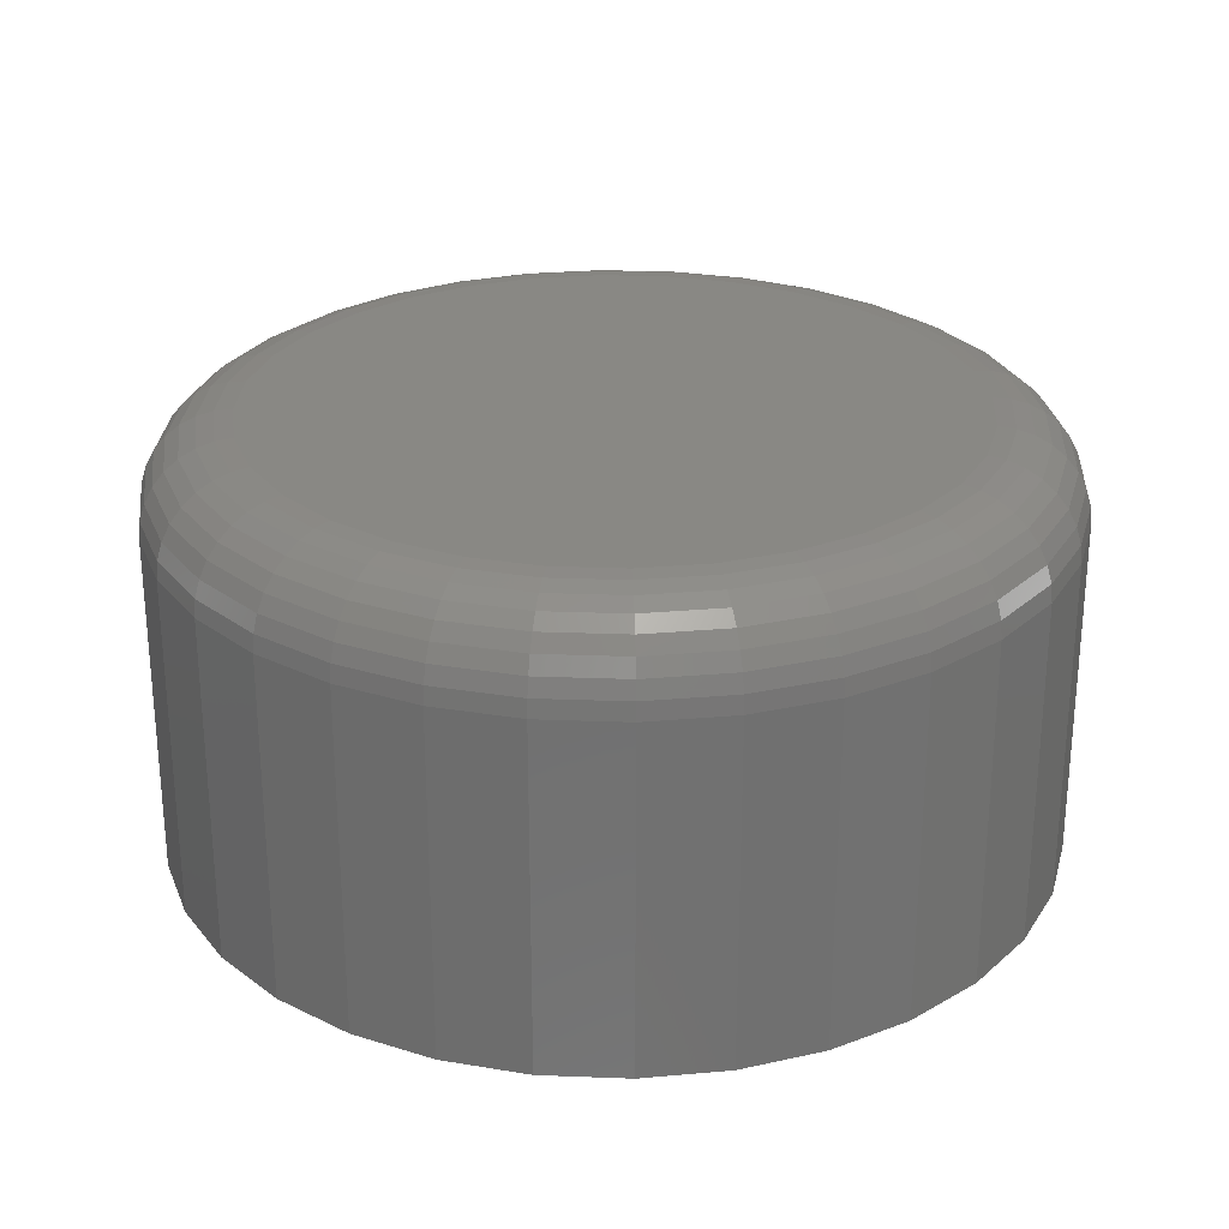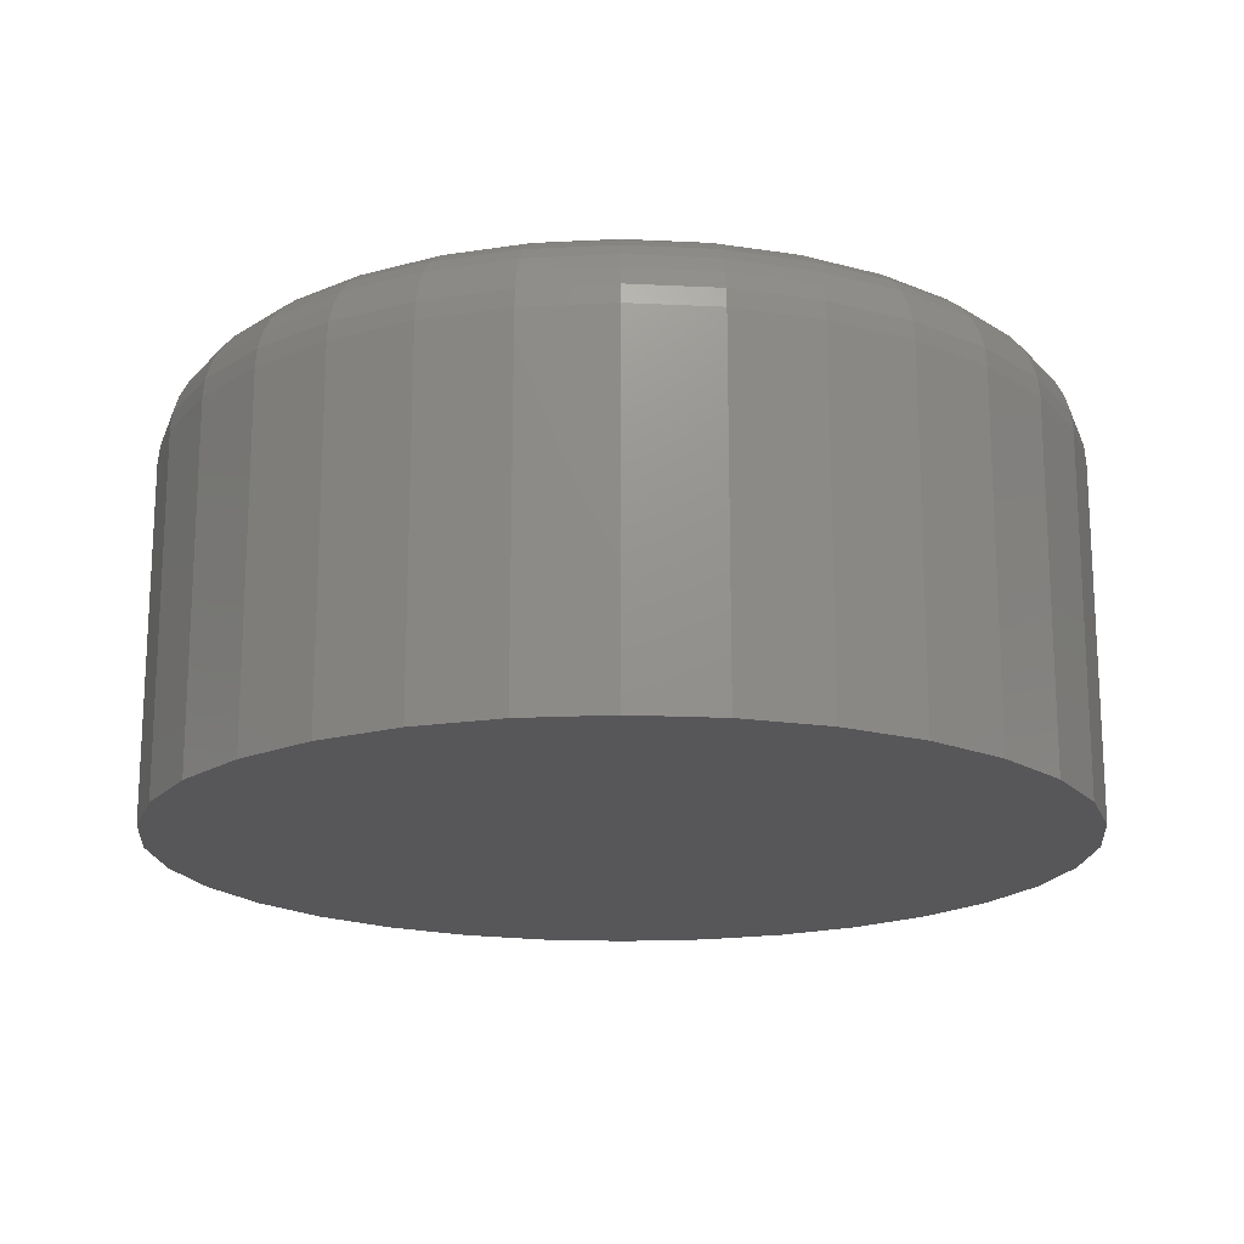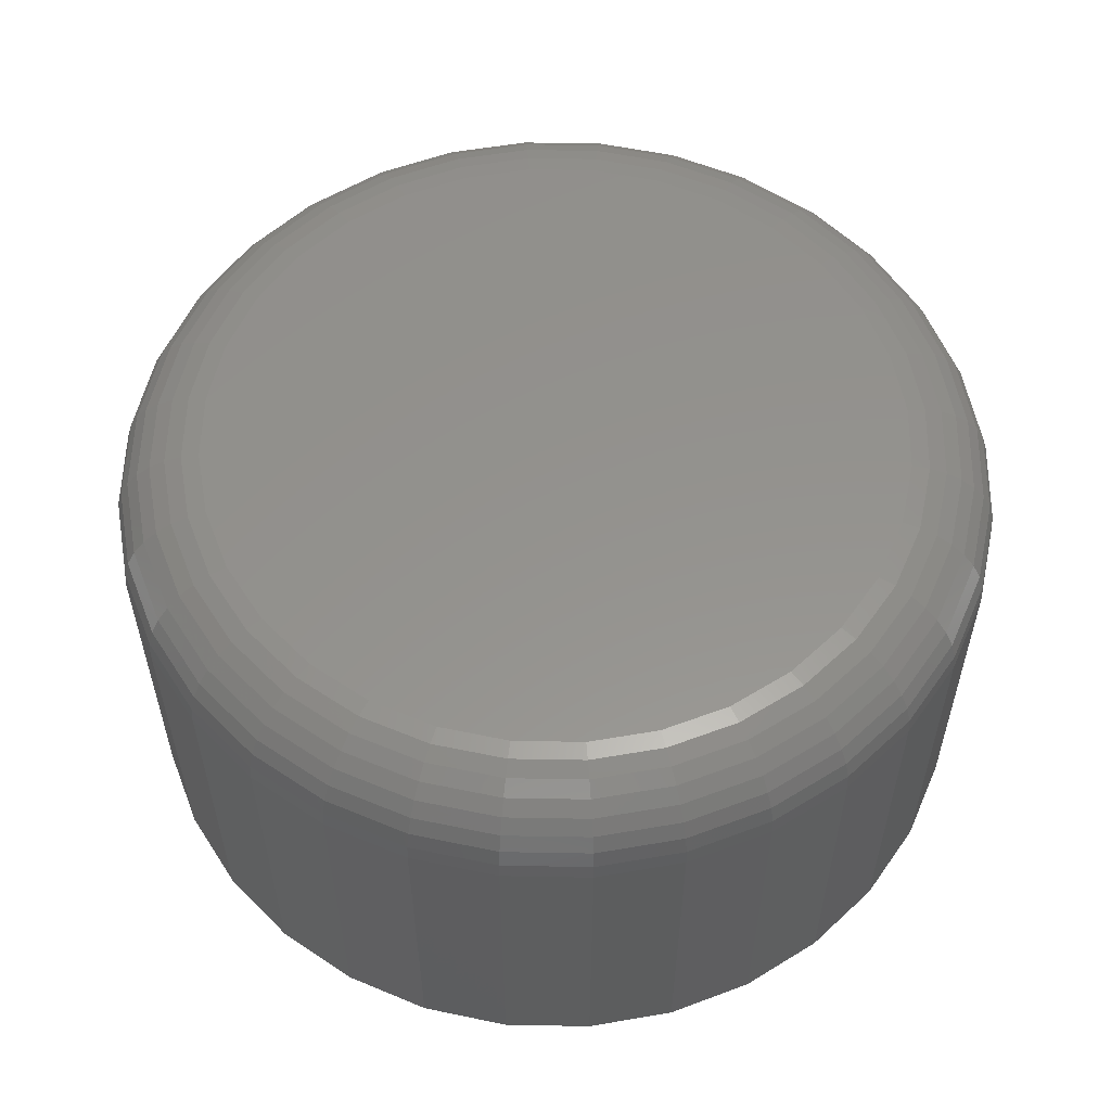
<metadata>
{"format":"stl","ext":"stl","renderer":"f3d","projection":"perspective","resolution":1024,"background":"white","views":[{"elev":26.8,"azim":-81.0,"up":"+Z"},{"elev":-18.0,"azim":-56.1,"up":"+Z"},{"elev":56.2,"azim":119.2,"up":"+Z"}]}
</metadata>
<code>
# stl→obj: 320 verts, 636 faces
v 0.3496 0.5265 0.1875
v 0.4083 0.5265 0.1875
v 0.3789 0.5294 0.1875
v 0.3214 0.5179 0.1875
v 0.4365 0.5179 0.1875
v 0.4365 0.24 0.1875
v 0.3496 0.2314 0.1875
v 0.4083 0.2314 0.1875
v 0.3789 0.2285 0.1875
v 0.4625 0.504 0.1875
v 0.2954 0.504 0.1875
v 0.4853 0.4853 0.1875
v 0.2726 0.4853 0.1875
v 0.504 0.4625 0.1875
v 0.2539 0.4625 0.1875
v 0.5179 0.4365 0.1875
v 0.24 0.4365 0.1875
v 0.5265 0.4083 0.1875
v 0.2314 0.4083 0.1875
v 0.5294 0.3789 0.1875
v 0.2285 0.3789 0.1875
v 0.5265 0.3496 0.1875
v 0.2314 0.3496 0.1875
v 0.5179 0.3214 0.1875
v 0.24 0.3214 0.1875
v 0.504 0.2954 0.1875
v 0.2539 0.2954 0.1875
v 0.4853 0.2726 0.1875
v 0.2726 0.2726 0.1875
v 0.4625 0.2539 0.1875
v 0.2954 0.2539 0.1875
v 0.3214 0.24 0.1875
v 0.5684 0.3789 0
v 0.5684 0.3789 0.1484
v 0.5648 0.342 0
v 0.5648 0.342 0.1484
v 0.554 0.3064 0
v 0.554 0.3064 0.1484
v 0.5365 0.2737 0
v 0.5365 0.2737 0.1484
v 0.5129 0.245 0
v 0.5129 0.245 0.1484
v 0.4842 0.2214 0
v 0.4842 0.2214 0.1484
v 0.4515 0.2039 0
v 0.4515 0.2039 0.1484
v 0.4159 0.1931 0
v 0.4159 0.1931 0.1484
v 0.3789 0.1895 0
v 0.3789 0.1895 0.1484
v 0.342 0.1931 0
v 0.342 0.1931 0.1484
v 0.3064 0.2039 0
v 0.3064 0.2039 0.1484
v 0.2737 0.2214 0
v 0.2737 0.2214 0.1484
v 0.245 0.245 0
v 0.245 0.245 0.1484
v 0.2214 0.2737 0
v 0.2214 0.2737 0.1484
v 0.2039 0.3064 0
v 0.2039 0.3064 0.1484
v 0.1931 0.342 0
v 0.1931 0.342 0.1484
v 0.1895 0.3789 0
v 0.1895 0.3789 0.1484
v 0.1931 0.4159 0
v 0.1931 0.4159 0.1484
v 0.2039 0.4515 0
v 0.2039 0.4515 0.1484
v 0.2214 0.4842 0
v 0.2214 0.4842 0.1484
v 0.245 0.5129 0
v 0.245 0.5129 0.1484
v 0.2737 0.5365 0
v 0.2737 0.5365 0.1484
v 0.3064 0.554 0
v 0.3064 0.554 0.1484
v 0.342 0.5648 0
v 0.342 0.5648 0.1484
v 0.3789 0.5684 0
v 0.3789 0.5684 0.1484
v 0.4159 0.5648 0
v 0.4159 0.5648 0.1484
v 0.4515 0.554 0
v 0.4515 0.554 0.1484
v 0.4842 0.5365 0
v 0.4842 0.5365 0.1484
v 0.5129 0.5129 0
v 0.5129 0.5129 0.1484
v 0.5365 0.4842 0
v 0.5365 0.4842 0.1484
v 0.554 0.4515 0
v 0.554 0.4515 0.1484
v 0.5648 0.4159 0
v 0.5648 0.4159 0.1484
v 0.537 0.3789 0.1867
v 0.5339 0.3481 0.1867
v 0.5443 0.3789 0.1845
v 0.5411 0.3467 0.1845
v 0.5511 0.3789 0.1809
v 0.5478 0.3454 0.1809
v 0.557 0.3789 0.1761
v 0.5536 0.3442 0.1761
v 0.5618 0.3789 0.1701
v 0.5583 0.3433 0.1701
v 0.5654 0.3789 0.1634
v 0.5619 0.3426 0.1634
v 0.5677 0.3789 0.1561
v 0.564 0.3421 0.1561
v 0.224 0.3481 0.1867
v 0.2209 0.3789 0.1867
v 0.2168 0.3467 0.1845
v 0.2136 0.3789 0.1845
v 0.2101 0.3454 0.1809
v 0.2068 0.3789 0.1809
v 0.2043 0.3442 0.1761
v 0.2009 0.3789 0.1761
v 0.1996 0.3433 0.1701
v 0.1961 0.3789 0.1701
v 0.196 0.3426 0.1634
v 0.1924 0.3789 0.1634
v 0.1939 0.3421 0.1561
v 0.1902 0.3789 0.1561
v 0.2329 0.3185 0.1867
v 0.2262 0.3157 0.1845
v 0.2199 0.3131 0.1809
v 0.2145 0.3108 0.1761
v 0.21 0.309 0.1701
v 0.2066 0.3076 0.1634
v 0.2046 0.3067 0.1561
v 0.2475 0.2911 0.1867
v 0.2415 0.2871 0.1845
v 0.2358 0.2833 0.1809
v 0.2309 0.28 0.1761
v 0.2269 0.2773 0.1701
v 0.2239 0.2753 0.1634
v 0.222 0.2741 0.1561
v 0.2672 0.2672 0.1867
v 0.262 0.262 0.1845
v 0.2572 0.2572 0.1809
v 0.2531 0.2531 0.1761
v 0.2496 0.2496 0.1701
v 0.2471 0.2471 0.1634
v 0.2455 0.2455 0.1561
v 0.2911 0.2475 0.1867
v 0.2871 0.2415 0.1845
v 0.2833 0.2358 0.1809
v 0.28 0.2309 0.1761
v 0.2773 0.2269 0.1701
v 0.2753 0.2239 0.1634
v 0.2741 0.222 0.1561
v 0.3185 0.2329 0.1867
v 0.3157 0.2262 0.1845
v 0.3131 0.2199 0.1809
v 0.3108 0.2145 0.1761
v 0.309 0.21 0.1701
v 0.3076 0.2066 0.1634
v 0.3067 0.2046 0.1561
v 0.3481 0.224 0.1867
v 0.3467 0.2168 0.1845
v 0.3454 0.2101 0.1809
v 0.3442 0.2043 0.1761
v 0.3433 0.1996 0.1701
v 0.3426 0.196 0.1634
v 0.3421 0.1939 0.1561
v 0.3789 0.2209 0.1867
v 0.3789 0.2136 0.1845
v 0.3789 0.2068 0.1809
v 0.3789 0.2009 0.1761
v 0.3789 0.1961 0.1701
v 0.3789 0.1924 0.1634
v 0.3789 0.1902 0.1561
v 0.4098 0.224 0.1867
v 0.4112 0.2168 0.1845
v 0.4125 0.2101 0.1809
v 0.4137 0.2043 0.1761
v 0.4146 0.1996 0.1701
v 0.4153 0.196 0.1634
v 0.4158 0.1939 0.1561
v 0.4394 0.2329 0.1867
v 0.4422 0.2262 0.1845
v 0.4448 0.2199 0.1809
v 0.4471 0.2145 0.1761
v 0.4489 0.21 0.1701
v 0.4503 0.2066 0.1634
v 0.4512 0.2046 0.1561
v 0.4667 0.2475 0.1867
v 0.4708 0.2415 0.1845
v 0.4746 0.2358 0.1809
v 0.4779 0.2309 0.1761
v 0.4806 0.2269 0.1701
v 0.4826 0.2239 0.1634
v 0.4838 0.222 0.1561
v 0.4907 0.2672 0.1867
v 0.4959 0.262 0.1845
v 0.5006 0.2572 0.1809
v 0.5048 0.2531 0.1761
v 0.5083 0.2496 0.1701
v 0.5108 0.2471 0.1634
v 0.5124 0.2455 0.1561
v 0.5103 0.2911 0.1867
v 0.5164 0.2871 0.1845
v 0.5221 0.2833 0.1809
v 0.527 0.28 0.1761
v 0.531 0.2773 0.1701
v 0.534 0.2753 0.1634
v 0.5359 0.2741 0.1561
v 0.5249 0.3185 0.1867
v 0.5317 0.3157 0.1845
v 0.538 0.3131 0.1809
v 0.5434 0.3108 0.1761
v 0.5479 0.309 0.1701
v 0.5513 0.3076 0.1634
v 0.5533 0.3067 0.1561
v 0.224 0.4098 0.1867
v 0.2168 0.4112 0.1845
v 0.2101 0.4125 0.1809
v 0.2043 0.4137 0.1761
v 0.1996 0.4146 0.1701
v 0.196 0.4153 0.1634
v 0.1939 0.4158 0.1561
v 0.5339 0.4098 0.1867
v 0.5411 0.4112 0.1845
v 0.5478 0.4125 0.1809
v 0.5536 0.4137 0.1761
v 0.5583 0.4146 0.1701
v 0.5619 0.4153 0.1634
v 0.564 0.4158 0.1561
v 0.5249 0.4394 0.1867
v 0.5317 0.4422 0.1845
v 0.538 0.4448 0.1809
v 0.5434 0.4471 0.1761
v 0.5479 0.4489 0.1701
v 0.5513 0.4503 0.1634
v 0.5533 0.4512 0.1561
v 0.5103 0.4667 0.1867
v 0.5164 0.4708 0.1845
v 0.5221 0.4746 0.1809
v 0.527 0.4779 0.1761
v 0.531 0.4806 0.1701
v 0.534 0.4826 0.1634
v 0.5359 0.4838 0.1561
v 0.4907 0.4907 0.1867
v 0.4959 0.4959 0.1845
v 0.5006 0.5006 0.1809
v 0.5048 0.5048 0.1761
v 0.5083 0.5083 0.1701
v 0.5108 0.5108 0.1634
v 0.5124 0.5124 0.1561
v 0.4667 0.5103 0.1867
v 0.4708 0.5164 0.1845
v 0.4746 0.5221 0.1809
v 0.4779 0.527 0.1761
v 0.4806 0.531 0.1701
v 0.4826 0.534 0.1634
v 0.4838 0.5359 0.1561
v 0.4394 0.5249 0.1867
v 0.4422 0.5317 0.1845
v 0.4448 0.538 0.1809
v 0.4471 0.5434 0.1761
v 0.4489 0.5479 0.1701
v 0.4503 0.5513 0.1634
v 0.4512 0.5533 0.1561
v 0.4098 0.5339 0.1867
v 0.4112 0.5411 0.1845
v 0.4125 0.5478 0.1809
v 0.4137 0.5536 0.1761
v 0.4146 0.5583 0.1701
v 0.4153 0.5619 0.1634
v 0.4158 0.564 0.1561
v 0.3789 0.537 0.1867
v 0.3789 0.5443 0.1845
v 0.3789 0.5511 0.1809
v 0.3789 0.557 0.1761
v 0.3789 0.5618 0.1701
v 0.3789 0.5654 0.1634
v 0.3789 0.5677 0.1561
v 0.3481 0.5339 0.1867
v 0.3467 0.5411 0.1845
v 0.3454 0.5478 0.1809
v 0.3442 0.5536 0.1761
v 0.3433 0.5583 0.1701
v 0.3426 0.5619 0.1634
v 0.3421 0.564 0.1561
v 0.3185 0.5249 0.1867
v 0.3157 0.5317 0.1845
v 0.3131 0.538 0.1809
v 0.3108 0.5434 0.1761
v 0.309 0.5479 0.1701
v 0.3076 0.5513 0.1634
v 0.3067 0.5533 0.1561
v 0.2911 0.5103 0.1867
v 0.2871 0.5164 0.1845
v 0.2833 0.5221 0.1809
v 0.28 0.527 0.1761
v 0.2773 0.531 0.1701
v 0.2753 0.534 0.1634
v 0.2741 0.5359 0.1561
v 0.2672 0.4907 0.1867
v 0.262 0.4959 0.1845
v 0.2572 0.5006 0.1809
v 0.2531 0.5048 0.1761
v 0.2496 0.5083 0.1701
v 0.2471 0.5108 0.1634
v 0.2455 0.5124 0.1561
v 0.2475 0.4667 0.1867
v 0.2415 0.4708 0.1845
v 0.2358 0.4746 0.1809
v 0.2309 0.4779 0.1761
v 0.2269 0.4806 0.1701
v 0.2239 0.4826 0.1634
v 0.222 0.4838 0.1561
v 0.2329 0.4394 0.1867
v 0.2262 0.4422 0.1845
v 0.2199 0.4448 0.1809
v 0.2145 0.4471 0.1761
v 0.21 0.4489 0.1701
v 0.2066 0.4503 0.1634
v 0.2046 0.4512 0.1561
f 1 2 3
f 2 1 4
f 2 4 5
f 6 7 8
f 8 7 9
f 5 4 10
f 10 4 11
f 10 11 12
f 12 11 13
f 12 13 14
f 14 13 15
f 14 15 16
f 16 15 17
f 16 17 18
f 18 17 19
f 18 19 20
f 20 19 21
f 20 21 22
f 22 21 23
f 22 23 24
f 24 23 25
f 24 25 26
f 26 25 27
f 26 27 28
f 28 27 29
f 28 29 30
f 30 29 31
f 30 31 6
f 6 31 32
f 6 32 7
f 33 34 35
f 35 34 36
f 35 36 37
f 37 36 38
f 37 38 39
f 39 38 40
f 39 40 41
f 41 40 42
f 41 42 43
f 43 42 44
f 43 44 45
f 45 44 46
f 45 46 47
f 47 46 48
f 47 48 49
f 49 48 50
f 49 50 51
f 51 50 52
f 51 52 53
f 53 52 54
f 53 54 55
f 55 54 56
f 55 56 57
f 57 56 58
f 57 58 59
f 59 58 60
f 59 60 61
f 61 60 62
f 61 62 63
f 63 62 64
f 63 64 65
f 65 64 66
f 65 66 67
f 67 66 68
f 67 68 69
f 69 68 70
f 69 70 71
f 71 70 72
f 71 72 73
f 73 72 74
f 73 74 75
f 75 74 76
f 75 76 77
f 77 76 78
f 77 78 79
f 79 78 80
f 79 80 81
f 81 80 82
f 81 82 83
f 83 82 84
f 83 84 85
f 85 84 86
f 85 86 87
f 87 86 88
f 87 88 89
f 89 88 90
f 89 90 91
f 91 90 92
f 91 92 93
f 93 92 94
f 93 94 95
f 95 94 96
f 95 96 33
f 33 96 34
f 20 22 97
f 97 22 98
f 97 98 99
f 99 98 100
f 99 100 101
f 101 100 102
f 101 102 103
f 103 102 104
f 103 104 105
f 105 104 106
f 105 106 107
f 107 106 108
f 107 108 109
f 109 108 110
f 109 110 34
f 34 110 36
f 23 21 111
f 111 21 112
f 111 112 113
f 113 112 114
f 113 114 115
f 115 114 116
f 115 116 117
f 117 116 118
f 117 118 119
f 119 118 120
f 119 120 121
f 121 120 122
f 121 122 123
f 123 122 124
f 123 124 64
f 64 124 66
f 25 23 125
f 125 23 111
f 125 111 126
f 126 111 113
f 126 113 127
f 127 113 115
f 127 115 128
f 128 115 117
f 128 117 129
f 129 117 119
f 129 119 130
f 130 119 121
f 130 121 131
f 131 121 123
f 131 123 62
f 62 123 64
f 27 25 132
f 132 25 125
f 132 125 133
f 133 125 126
f 133 126 134
f 134 126 127
f 134 127 135
f 135 127 128
f 135 128 136
f 136 128 129
f 136 129 137
f 137 129 130
f 137 130 138
f 138 130 131
f 138 131 60
f 60 131 62
f 29 27 139
f 139 27 132
f 139 132 140
f 140 132 133
f 140 133 141
f 141 133 134
f 141 134 142
f 142 134 135
f 142 135 143
f 143 135 136
f 143 136 144
f 144 136 137
f 144 137 145
f 145 137 138
f 145 138 58
f 58 138 60
f 31 29 146
f 146 29 139
f 146 139 147
f 147 139 140
f 147 140 148
f 148 140 141
f 148 141 149
f 149 141 142
f 149 142 150
f 150 142 143
f 150 143 151
f 151 143 144
f 151 144 152
f 152 144 145
f 152 145 56
f 56 145 58
f 32 31 153
f 153 31 146
f 153 146 154
f 154 146 147
f 154 147 155
f 155 147 148
f 155 148 156
f 156 148 149
f 156 149 157
f 157 149 150
f 157 150 158
f 158 150 151
f 158 151 159
f 159 151 152
f 159 152 54
f 54 152 56
f 7 32 160
f 160 32 153
f 160 153 161
f 161 153 154
f 161 154 162
f 162 154 155
f 162 155 163
f 163 155 156
f 163 156 164
f 164 156 157
f 164 157 165
f 165 157 158
f 165 158 166
f 166 158 159
f 166 159 52
f 52 159 54
f 9 7 167
f 167 7 160
f 167 160 168
f 168 160 161
f 168 161 169
f 169 161 162
f 169 162 170
f 170 162 163
f 170 163 171
f 171 163 164
f 171 164 172
f 172 164 165
f 172 165 173
f 173 165 166
f 173 166 50
f 50 166 52
f 8 9 174
f 174 9 167
f 174 167 175
f 175 167 168
f 175 168 176
f 176 168 169
f 176 169 177
f 177 169 170
f 177 170 178
f 178 170 171
f 178 171 179
f 179 171 172
f 179 172 180
f 180 172 173
f 180 173 48
f 48 173 50
f 6 8 181
f 181 8 174
f 181 174 182
f 182 174 175
f 182 175 183
f 183 175 176
f 183 176 184
f 184 176 177
f 184 177 185
f 185 177 178
f 185 178 186
f 186 178 179
f 186 179 187
f 187 179 180
f 187 180 46
f 46 180 48
f 30 6 188
f 188 6 181
f 188 181 189
f 189 181 182
f 189 182 190
f 190 182 183
f 190 183 191
f 191 183 184
f 191 184 192
f 192 184 185
f 192 185 193
f 193 185 186
f 193 186 194
f 194 186 187
f 194 187 44
f 44 187 46
f 28 30 195
f 195 30 188
f 195 188 196
f 196 188 189
f 196 189 197
f 197 189 190
f 197 190 198
f 198 190 191
f 198 191 199
f 199 191 192
f 199 192 200
f 200 192 193
f 200 193 201
f 201 193 194
f 201 194 42
f 42 194 44
f 26 28 202
f 202 28 195
f 202 195 203
f 203 195 196
f 203 196 204
f 204 196 197
f 204 197 205
f 205 197 198
f 205 198 206
f 206 198 199
f 206 199 207
f 207 199 200
f 207 200 208
f 208 200 201
f 208 201 40
f 40 201 42
f 24 26 209
f 209 26 202
f 209 202 210
f 210 202 203
f 210 203 211
f 211 203 204
f 211 204 212
f 212 204 205
f 212 205 213
f 213 205 206
f 213 206 214
f 214 206 207
f 214 207 215
f 215 207 208
f 215 208 38
f 38 208 40
f 22 24 98
f 98 24 209
f 98 209 100
f 100 209 210
f 100 210 102
f 102 210 211
f 102 211 104
f 104 211 212
f 104 212 106
f 106 212 213
f 106 213 108
f 108 213 214
f 108 214 110
f 110 214 215
f 110 215 36
f 36 215 38
f 21 19 112
f 112 19 216
f 112 216 114
f 114 216 217
f 114 217 116
f 116 217 218
f 116 218 118
f 118 218 219
f 118 219 120
f 120 219 220
f 120 220 122
f 122 220 221
f 122 221 124
f 124 221 222
f 124 222 66
f 66 222 68
f 18 20 223
f 223 20 97
f 223 97 224
f 224 97 99
f 224 99 225
f 225 99 101
f 225 101 226
f 226 101 103
f 226 103 227
f 227 103 105
f 227 105 228
f 228 105 107
f 228 107 229
f 229 107 109
f 229 109 96
f 96 109 34
f 16 18 230
f 230 18 223
f 230 223 231
f 231 223 224
f 231 224 232
f 232 224 225
f 232 225 233
f 233 225 226
f 233 226 234
f 234 226 227
f 234 227 235
f 235 227 228
f 235 228 236
f 236 228 229
f 236 229 94
f 94 229 96
f 14 16 237
f 237 16 230
f 237 230 238
f 238 230 231
f 238 231 239
f 239 231 232
f 239 232 240
f 240 232 233
f 240 233 241
f 241 233 234
f 241 234 242
f 242 234 235
f 242 235 243
f 243 235 236
f 243 236 92
f 92 236 94
f 12 14 244
f 244 14 237
f 244 237 245
f 245 237 238
f 245 238 246
f 246 238 239
f 246 239 247
f 247 239 240
f 247 240 248
f 248 240 241
f 248 241 249
f 249 241 242
f 249 242 250
f 250 242 243
f 250 243 90
f 90 243 92
f 10 12 251
f 251 12 244
f 251 244 252
f 252 244 245
f 252 245 253
f 253 245 246
f 253 246 254
f 254 246 247
f 254 247 255
f 255 247 248
f 255 248 256
f 256 248 249
f 256 249 257
f 257 249 250
f 257 250 88
f 88 250 90
f 5 10 258
f 258 10 251
f 258 251 259
f 259 251 252
f 259 252 260
f 260 252 253
f 260 253 261
f 261 253 254
f 261 254 262
f 262 254 255
f 262 255 263
f 263 255 256
f 263 256 264
f 264 256 257
f 264 257 86
f 86 257 88
f 2 5 265
f 265 5 258
f 265 258 266
f 266 258 259
f 266 259 267
f 267 259 260
f 267 260 268
f 268 260 261
f 268 261 269
f 269 261 262
f 269 262 270
f 270 262 263
f 270 263 271
f 271 263 264
f 271 264 84
f 84 264 86
f 3 2 272
f 272 2 265
f 272 265 273
f 273 265 266
f 273 266 274
f 274 266 267
f 274 267 275
f 275 267 268
f 275 268 276
f 276 268 269
f 276 269 277
f 277 269 270
f 277 270 278
f 278 270 271
f 278 271 82
f 82 271 84
f 1 3 279
f 279 3 272
f 279 272 280
f 280 272 273
f 280 273 281
f 281 273 274
f 281 274 282
f 282 274 275
f 282 275 283
f 283 275 276
f 283 276 284
f 284 276 277
f 284 277 285
f 285 277 278
f 285 278 80
f 80 278 82
f 4 1 286
f 286 1 279
f 286 279 287
f 287 279 280
f 287 280 288
f 288 280 281
f 288 281 289
f 289 281 282
f 289 282 290
f 290 282 283
f 290 283 291
f 291 283 284
f 291 284 292
f 292 284 285
f 292 285 78
f 78 285 80
f 11 4 293
f 293 4 286
f 293 286 294
f 294 286 287
f 294 287 295
f 295 287 288
f 295 288 296
f 296 288 289
f 296 289 297
f 297 289 290
f 297 290 298
f 298 290 291
f 298 291 299
f 299 291 292
f 299 292 76
f 76 292 78
f 13 11 300
f 300 11 293
f 300 293 301
f 301 293 294
f 301 294 302
f 302 294 295
f 302 295 303
f 303 295 296
f 303 296 304
f 304 296 297
f 304 297 305
f 305 297 298
f 305 298 306
f 306 298 299
f 306 299 74
f 74 299 76
f 15 13 307
f 307 13 300
f 307 300 308
f 308 300 301
f 308 301 309
f 309 301 302
f 309 302 310
f 310 302 303
f 310 303 311
f 311 303 304
f 311 304 312
f 312 304 305
f 312 305 313
f 313 305 306
f 313 306 72
f 72 306 74
f 17 15 314
f 314 15 307
f 314 307 315
f 315 307 308
f 315 308 316
f 316 308 309
f 316 309 317
f 317 309 310
f 317 310 318
f 318 310 311
f 318 311 319
f 319 311 312
f 319 312 320
f 320 312 313
f 320 313 70
f 70 313 72
f 19 17 216
f 216 17 314
f 216 314 217
f 217 314 315
f 217 315 218
f 218 315 316
f 218 316 219
f 219 316 317
f 219 317 220
f 220 317 318
f 220 318 221
f 221 318 319
f 221 319 222
f 222 319 320
f 222 320 68
f 68 320 70
f 81 83 79
f 77 79 83
f 85 77 83
f 47 51 45
f 49 51 47
f 51 53 45
f 45 53 55
f 45 55 43
f 43 55 57
f 43 57 41
f 41 57 59
f 41 59 39
f 39 59 61
f 39 61 37
f 37 61 63
f 37 63 35
f 35 63 65
f 35 65 33
f 33 65 67
f 33 67 95
f 95 67 69
f 95 69 93
f 93 69 71
f 93 71 91
f 91 71 73
f 91 73 89
f 89 73 75
f 89 75 87
f 87 75 77
f 87 77 85

</code>
